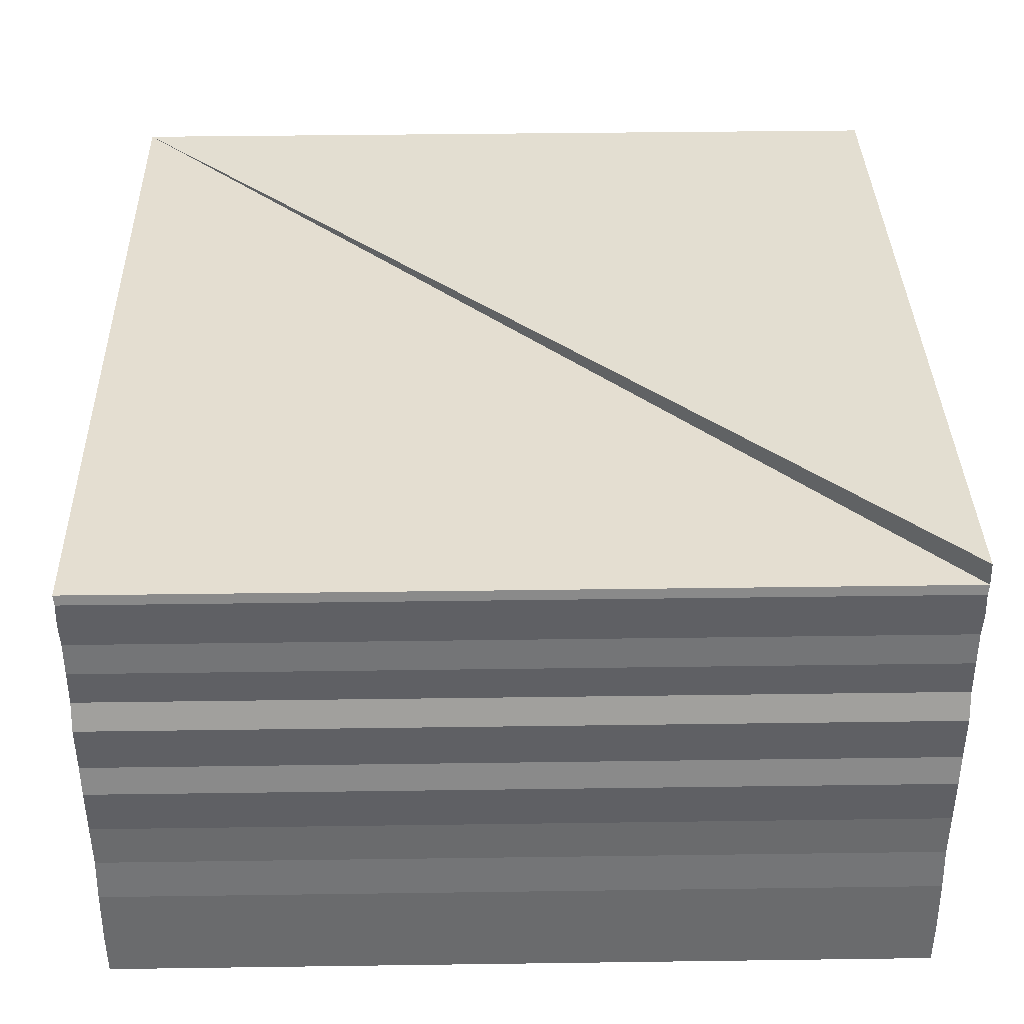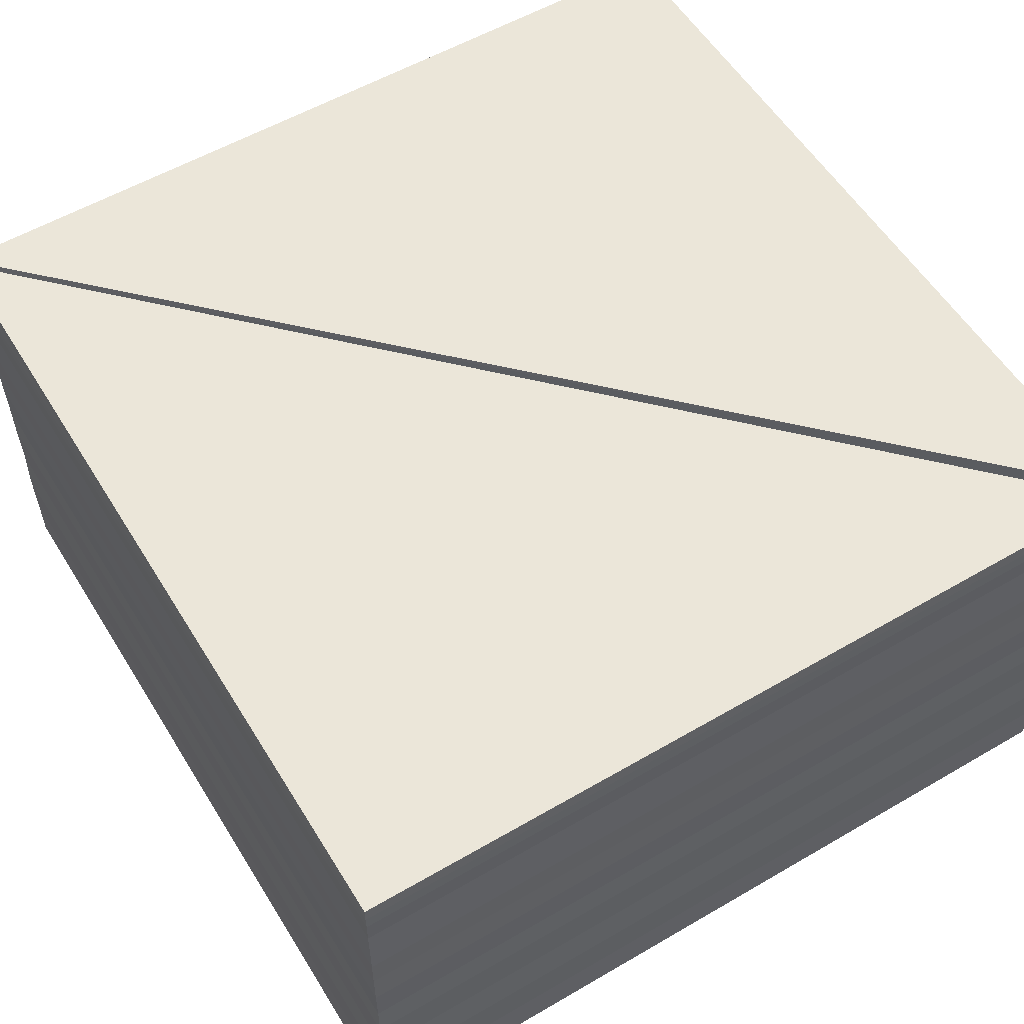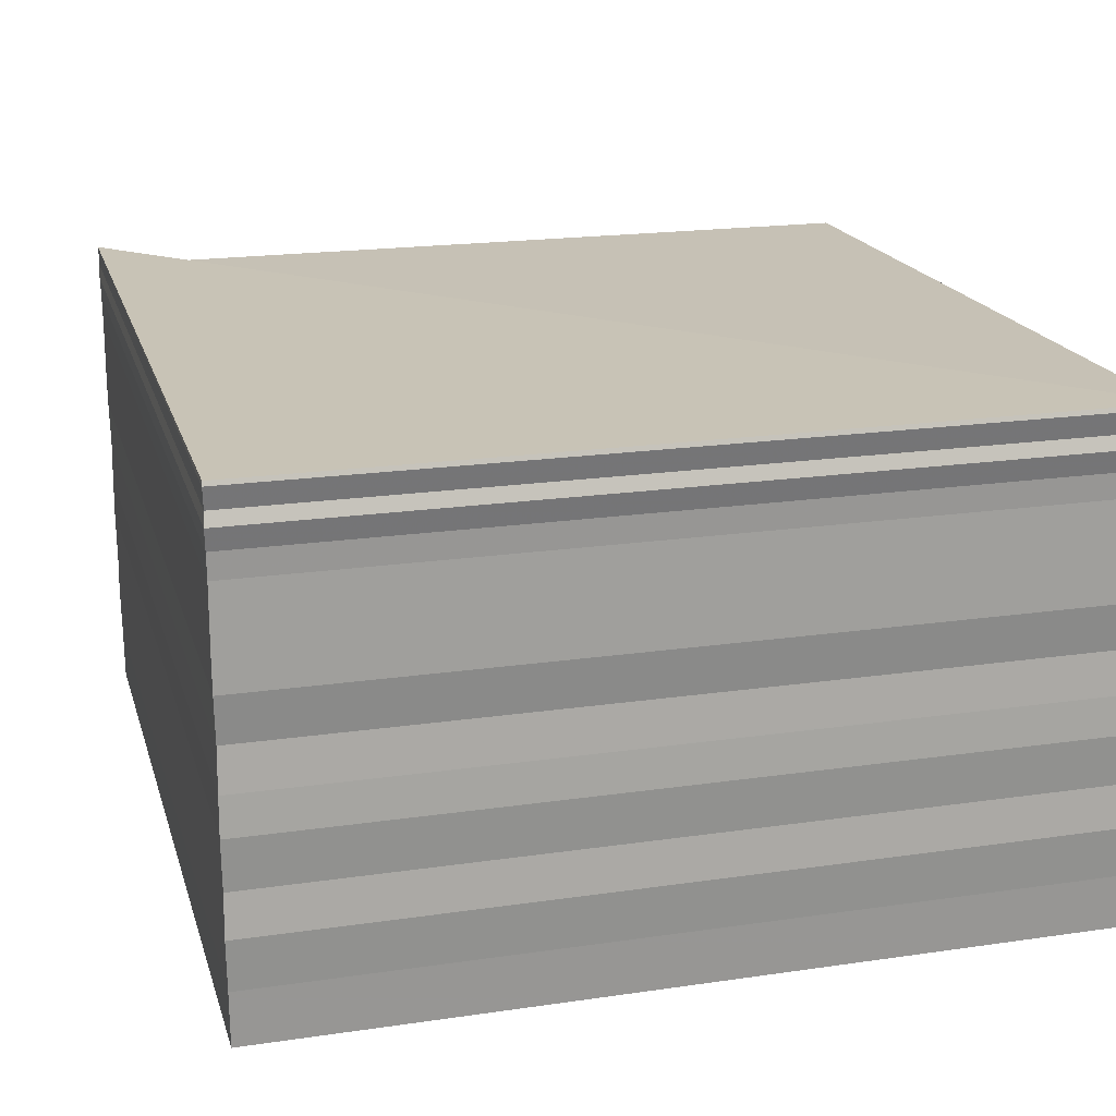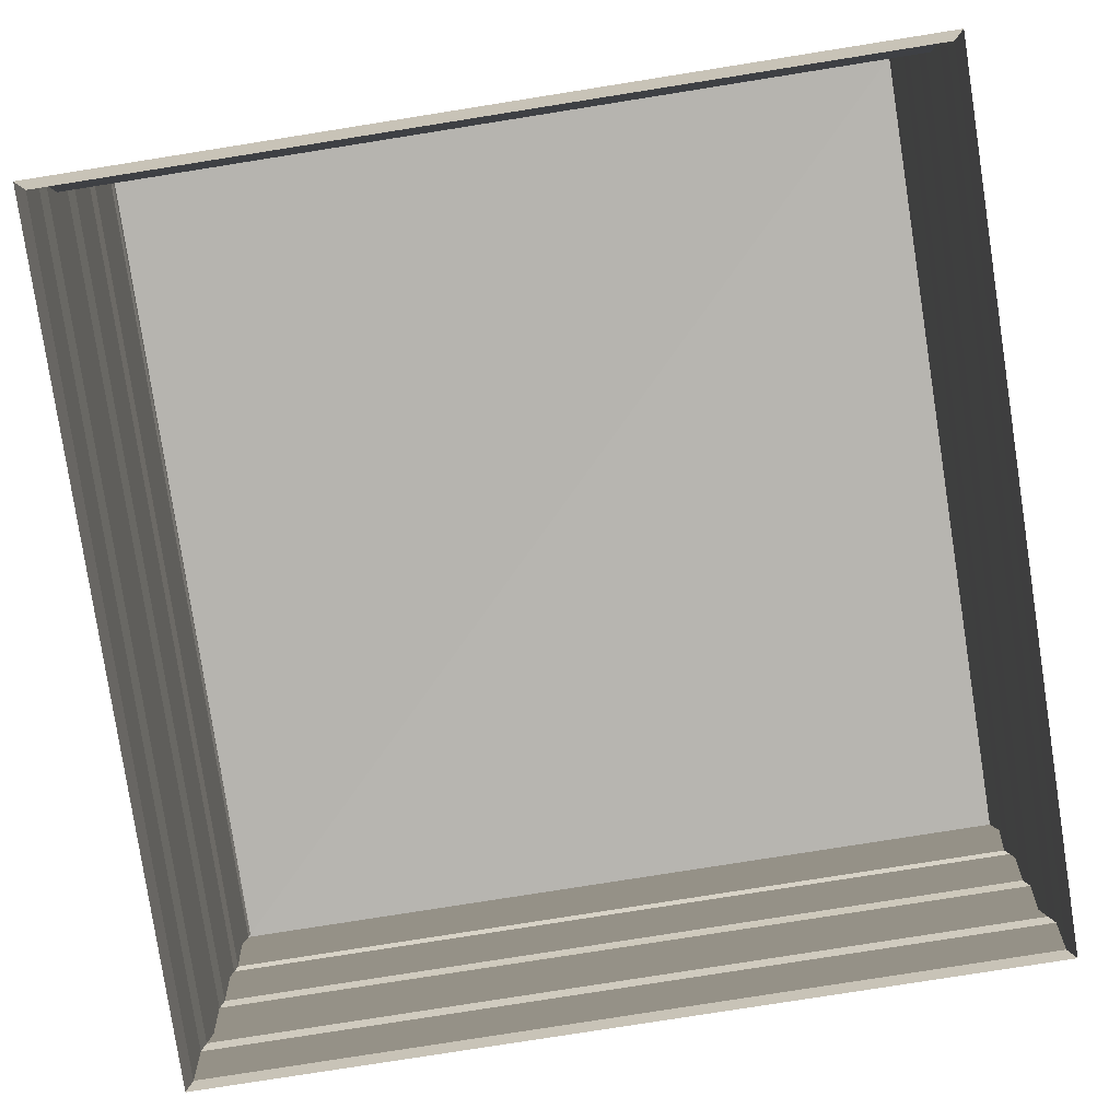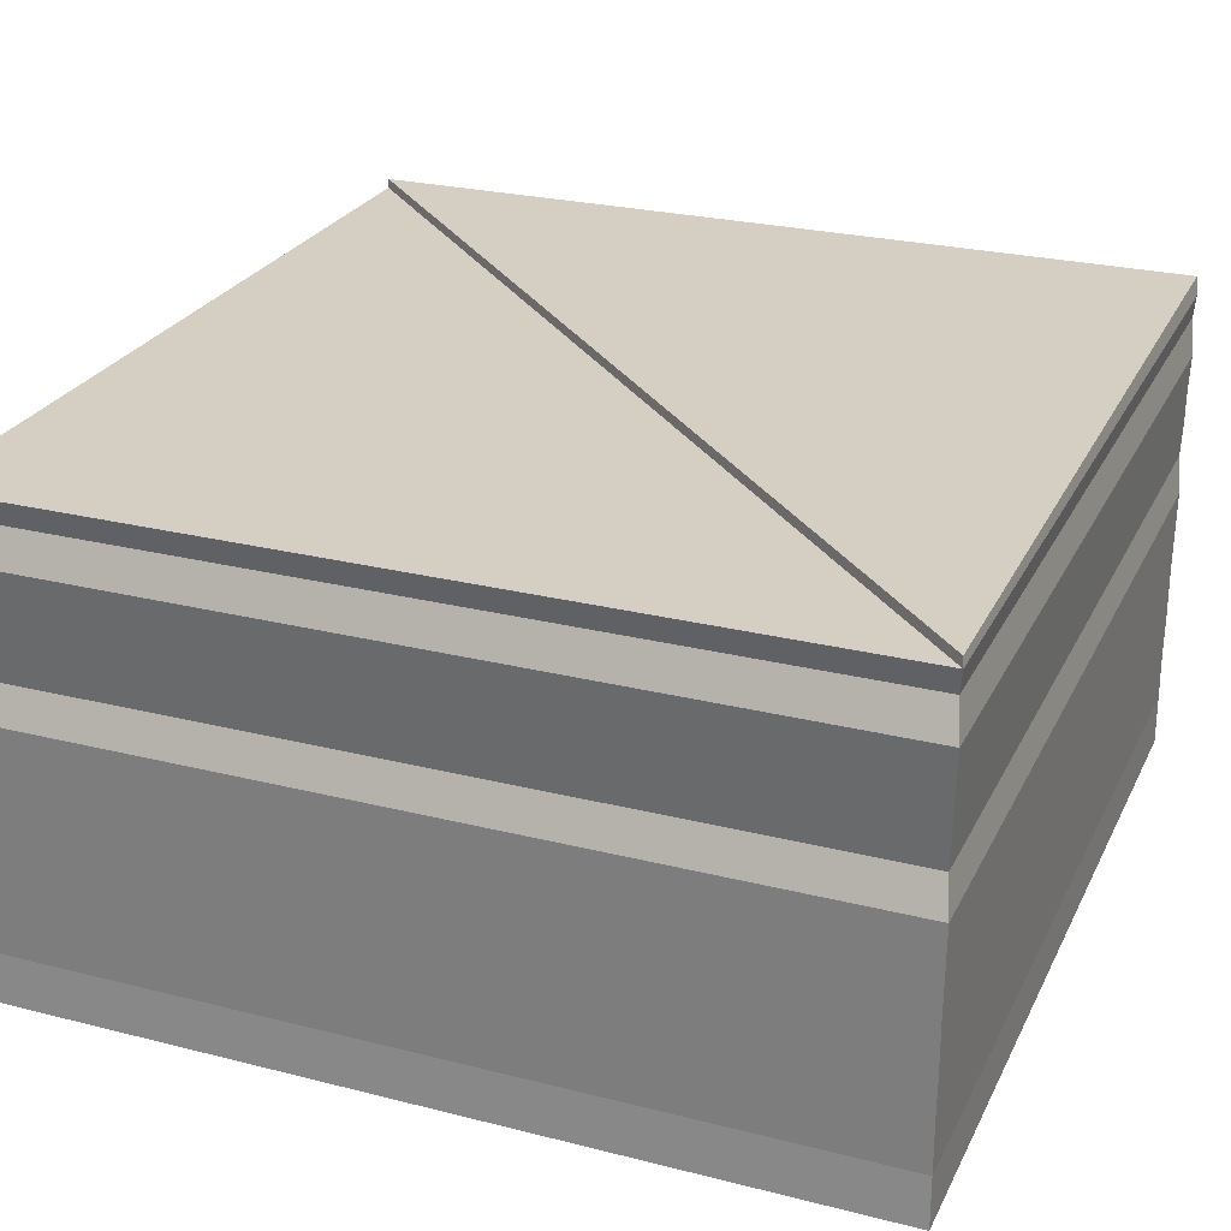
<metadata>
{"format":"obj","ext":"obj","renderer":"f3d","projection":"perspective","resolution":1024,"background":"white","views":[{"elev":36.0,"azim":-91.4,"up":"+Z"},{"elev":56.2,"azim":-121.4,"up":"+Z"},{"elev":20.1,"azim":74.8,"up":"+Z"},{"elev":-79.9,"azim":98.9,"up":"+Z"},{"elev":25.5,"azim":-68.2,"up":"+Z"}]}
</metadata>
<code>
o 9110
v 2246 1888 15.4
v 2246 1888 15.4
v 2246 1888 15.4
v 2246 1888 15.4
v 2246 1888 15.4
v 2246 1888 15.4
v 2246 1888 15.4
v 2246 1888 15.4
v 2246 1888 15.4
v 2246 1888 15.4
v 2246 1888 15.4
v 2246 1888 15.4
v 2246 1888 15.4
v 2246 1888 15.4
v 2246 1888 15.4
v 2246 1888 15.4
v 2246 1888 15.4
v 2246 1888 15.4
v 2246 1888 15.4
v 2246 1888 15.4
v 2246 1888 15.4
v 2246 1888 15.4
v 2246 1888 15.4
v 2246 1888 15.4
v 2246 1888 15.4
v 2246 1888 15.4
v 2246 1888 15.4
v 2246 1888 15.4
v 2246 1888 15.4
v 2246 1888 15.4
v 2246 1888 15.4
v 2246 1888 15.4
v 2246 1888 15.4
v 2246 1888 15.4
v 2246 1888 15.4
v 2246 1888 15.4
v 2246 1888 15.4
v 2246 1888 15.4
v 2246 1888 15.4
v 2246 1888 15.4
v 2246 1888 15.4
v 2246 1888 15.4
v 2246 1888 15.4
v 2246 1888 15.4
v 2246 1888 15.4
v 2246 1888 15.4
v 2246 1888 15.4
v 2246 1888 15.4
v 2246 1888 15.4
v 2246 1888 15.4
v 2246 1888 15.4
v 2246 1888 15.4
v 2246 1888 15.4
v 2246 1888 15.4
v 2246 1888 15.4
v 2246 1888 15.4
v 2246 1888 15.4
v 2246 1888 15.4
v 2246 1888 15.4
v 2246 1888 15.4
v 2246 1888 15.4
v 2246 1888 15.4
v 2246 1888 15.4
v 2246 1888 15.4
v 2246 1888 15.4
v 2246 1888 15.4
v 2246 1888 15.4
v 2246 1888 15.4
v 2246 1888 15.4
v 2246 1888 15.4
v 2246 1888 15.4
v 2246 1888 15.4
v 2246 1888 15.4
v 2246 1888 15.4
v 2246 1888 15.4
v 2246 1888 15.4
v 2246 1888 15.4
v 2246 1888 15.4
v 2246 1888 15.4
v 2246 1888 15.4
v 2246 1888 15.4
v 2246 1888 15.4
v 2246 1888 15.4
v 2246 1888 15.4
v 2246 1888 15.4
v 2246 1888 15.4
v 2246 1888 15.4
v 2246 1888 15.4
v 2246 1888 15.4
v 2246 1888 15.4
v 2246 1888 15.4
v 2246 1888 15.4
v 2246 1888 15.4
v 2246 1888 15.4
v 2246 1888 15.4
v 2246 1888 15.4
v 2246 1888 15.4
v 2246 1888 15.4
v 2246 1888 15.4
v 2246 1888 15.4
v 2246 1888 15.4
v 2246 1888 15.4
v 2246 1888 15.4
v 2246 1888 15.4
v 2246 1888 15.4
v 2246 1888 15.4
v 2246 1888 15.4
v 2246 1888 15.4
v 2246 1888 15.4
v 2246 1888 15.4
v 2246 1888 15.4
v 2246 1888 15.4
v 2246 1888 15.4
v 2246 1888 15.4
v 2246 1888 15.4
v 2246 1888 15.4
v 2246 1888 15.4
v 2246 1888 15.4
v 2246 1888 15.4
v 2246 1888 15.4
v 2246 1888 15.4
v 2246 1888 15.4
v 2246 1888 15.4
v 2246 1888 15.4
v 2246 1888 15.4
v 2246 1888 15.4
v 2246 1888 15.4
v 2246 1888 15.4
v 2246 1888 15.4
v 2246 1888 15.4
v 2246 1888 15.4
v 2246 1888 15.4
v 2246 1888 15.4
v 2246 1888 15.4
v 2246 1888 15.4
v 2246 1888 15.4
v 2246 1888 15.4
v 2246 1888 15.4
v 2246 1888 15.4
v 2246 1888 15.4
v 2246 1888 15.4
v 2246 1888 15.4
v 2246 1888 15.4
v 2246 1888 15.4
v 2246 1888 15.4
v 2246 1888 15.4
v 2246 1888 15.4
v 2246 1888 15.4
v 2246 1888 15.4
v 2246 1888 15.4
v 2246 1888 15.4
v 2246 1888 15.4
v 2246 1888 15.4
v 2246 1888 15.4
v 2246 1888 15.4
v 2246 1888 15.4
v 2246 1888 15.4
v 2246 1888 15.4
v 2246 1888 15.4
v 2246 1888 15.4
v 2246 1888 15.4
v 2246 1888 15.4
v 2246 1888 15.4
v 2246 1888 15.4
v 2246 1888 15.4
v 2246 1888 15.4
v 2246 1888 15.4
v 2246 1888 15.4
v 2246 1888 15.4
v 2246 1888 15.4
v 2246 1888 15.4
v 2246 1888 15.4
v 2246 1888 15.4
v 2246 1888 15.4
v 2246 1888 15.4
v 2246 1888 15.4
v 2246 1888 15.4
v 2246 1888 15.4
v 2246 1888 15.4
v 2246 1888 15.4
v 2246 1888 15.4
v 2246 1888 15.4
v 2246 1888 15.4
v 2246 1888 15.4
v 2246 1888 15.4
v 2246 1888 15.4
v 2246 1888 15.4
v 2246 1888 15.4
f 1 2 3
f 3 4 5
f 4 6 7
f 5 8 9
f 8 7 10
f 9 11 12
f 11 10 13
f 12 14 15
f 14 13 16
f 15 17 18
f 17 16 19
f 18 20 21
f 20 19 22
f 21 23 24
f 23 22 25
f 24 26 27
f 26 25 28
f 27 29 30
f 29 28 31
f 30 32 33
f 32 31 34
f 33 35 36
f 35 34 37
f 36 38 39
f 38 37 40
f 39 41 42
f 41 40 43
f 42 44 45
f 45 46 47
f 48 49 47
f 50 51 49
f 52 51 53
f 54 43 53
f 55 56 54
f 56 57 58
f 59 58 60
f 61 62 57
f 63 61 55
f 64 65 62
f 66 64 63
f 67 68 65
f 69 67 66
f 70 71 68
f 72 70 69
f 73 74 71
f 75 73 72
f 76 77 74
f 78 76 75
f 79 80 77
f 81 79 78
f 82 83 80
f 84 82 81
f 85 86 83
f 87 85 84
f 88 89 86
f 90 88 87
f 91 92 89
f 93 91 90
f 94 95 93
f 96 97 98
f 99 98 100
f 101 96 102
f 102 99 103
f 104 105 101
f 106 100 107
f 103 106 108
f 109 107 110
f 108 109 111
f 112 110 113
f 111 112 114
f 115 113 116
f 114 115 117
f 118 116 119
f 117 118 120
f 121 119 122
f 120 121 123
f 123 124 125
f 124 122 126
f 127 126 128
f 129 128 130
f 131 132 129
f 133 129 134
f 134 135 136
f 135 130 137
f 138 137 139
f 140 139 46
f 141 142 140
f 143 144 145
f 145 146 147
f 146 148 149
f 147 150 151
f 150 149 152
f 151 153 154
f 153 152 155
f 154 156 157
f 156 155 158
f 157 159 160
f 159 158 161
f 160 162 163
f 162 161 164
f 163 165 166
f 165 164 167
f 166 168 169
f 168 167 170
f 169 171 172
f 171 170 173
f 172 174 175
f 174 173 176
f 174 176 177
f 175 178 179
f 179 180 59
f 180 177 181
f 182 181 183
f 182 183 184
f 185 184 186
f 187 188 186

</code>
